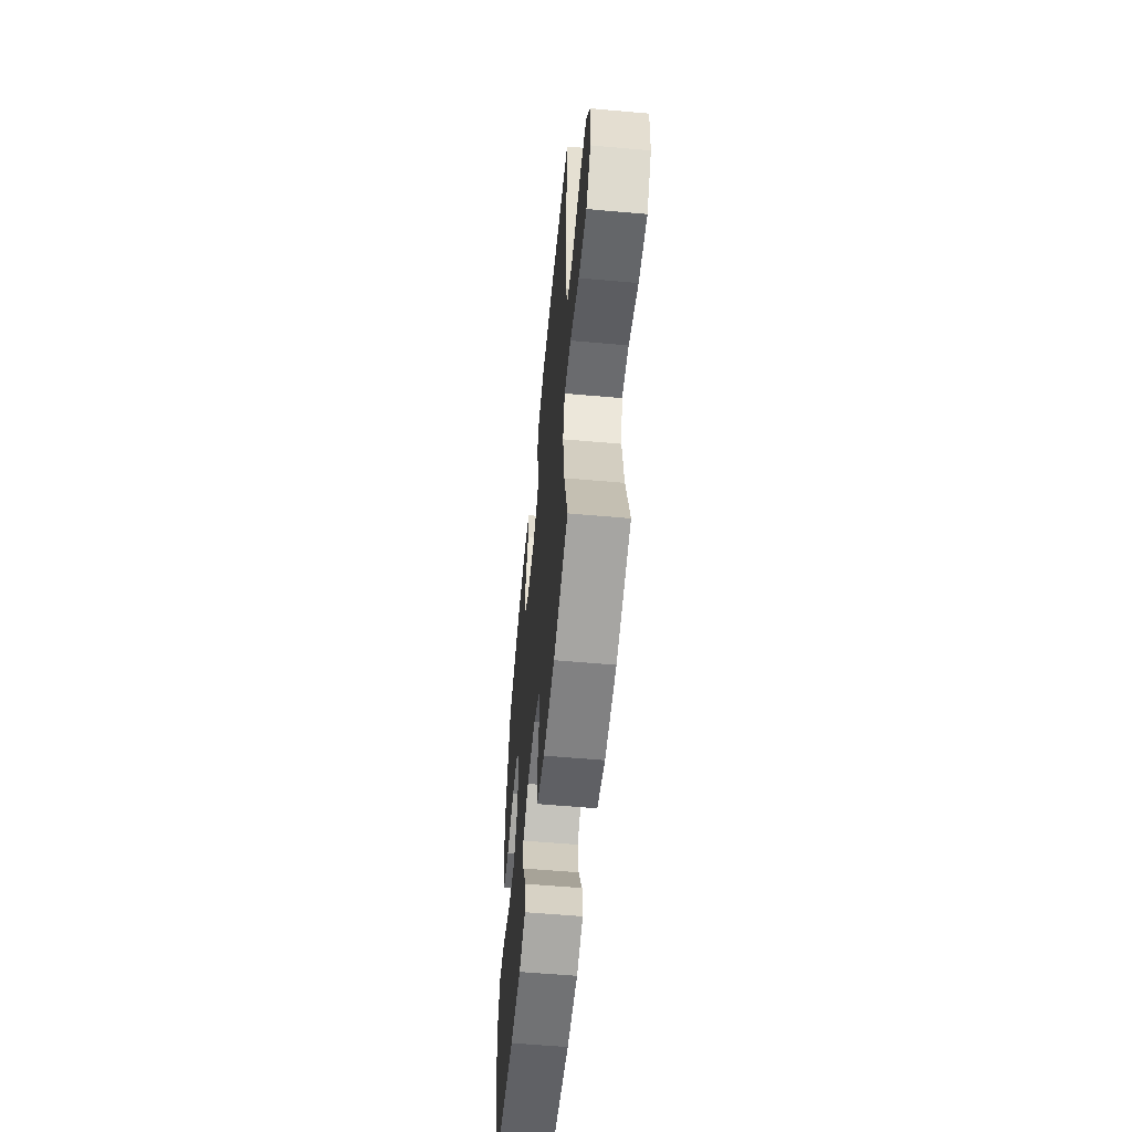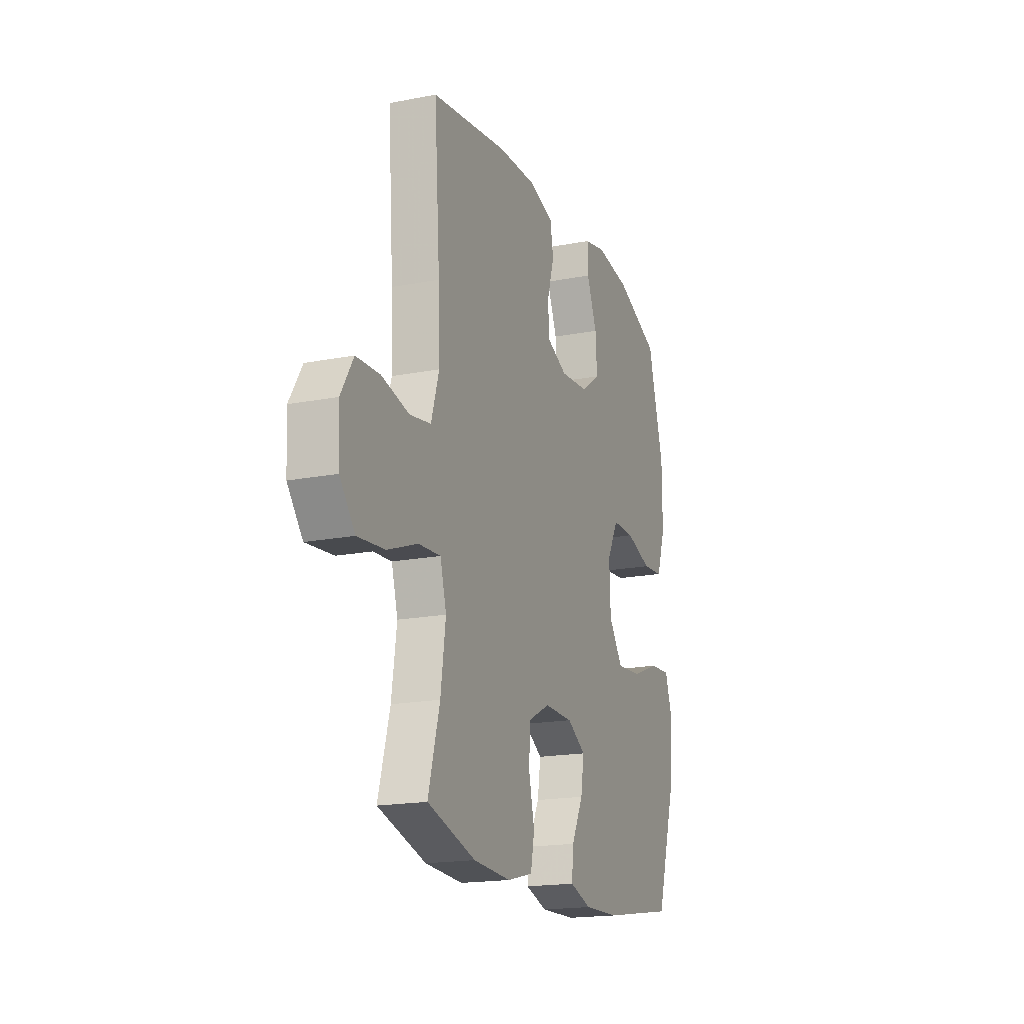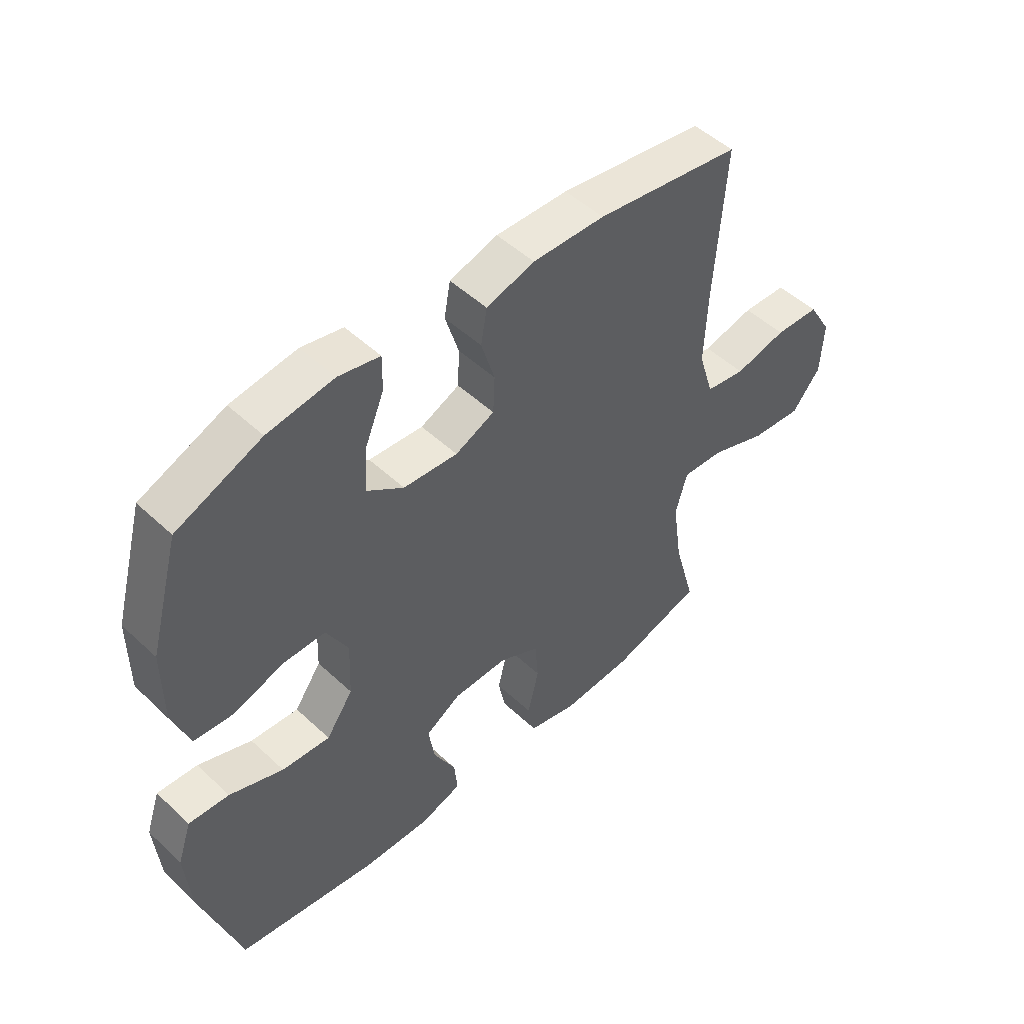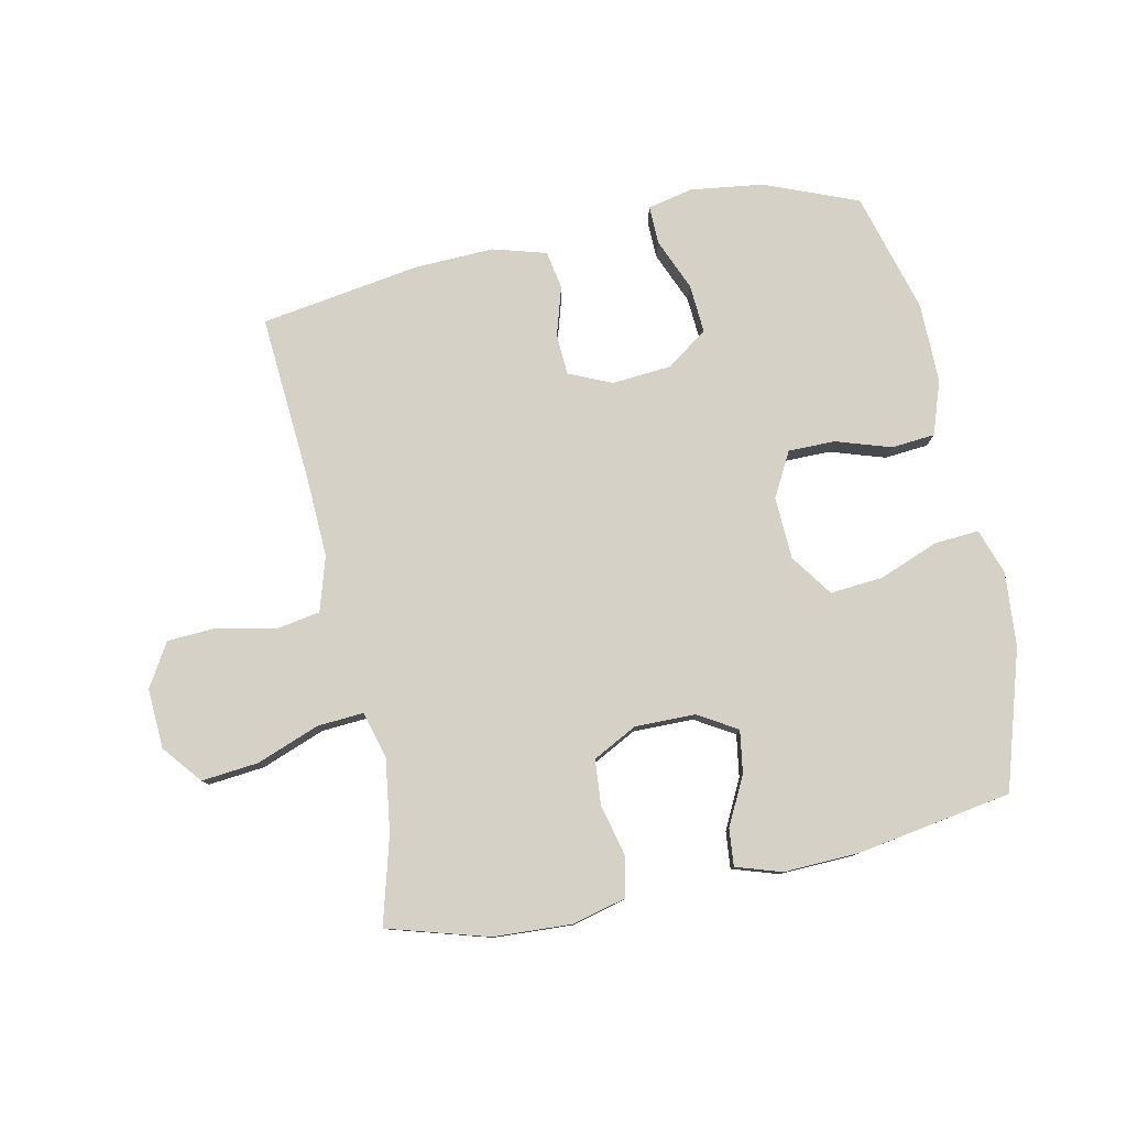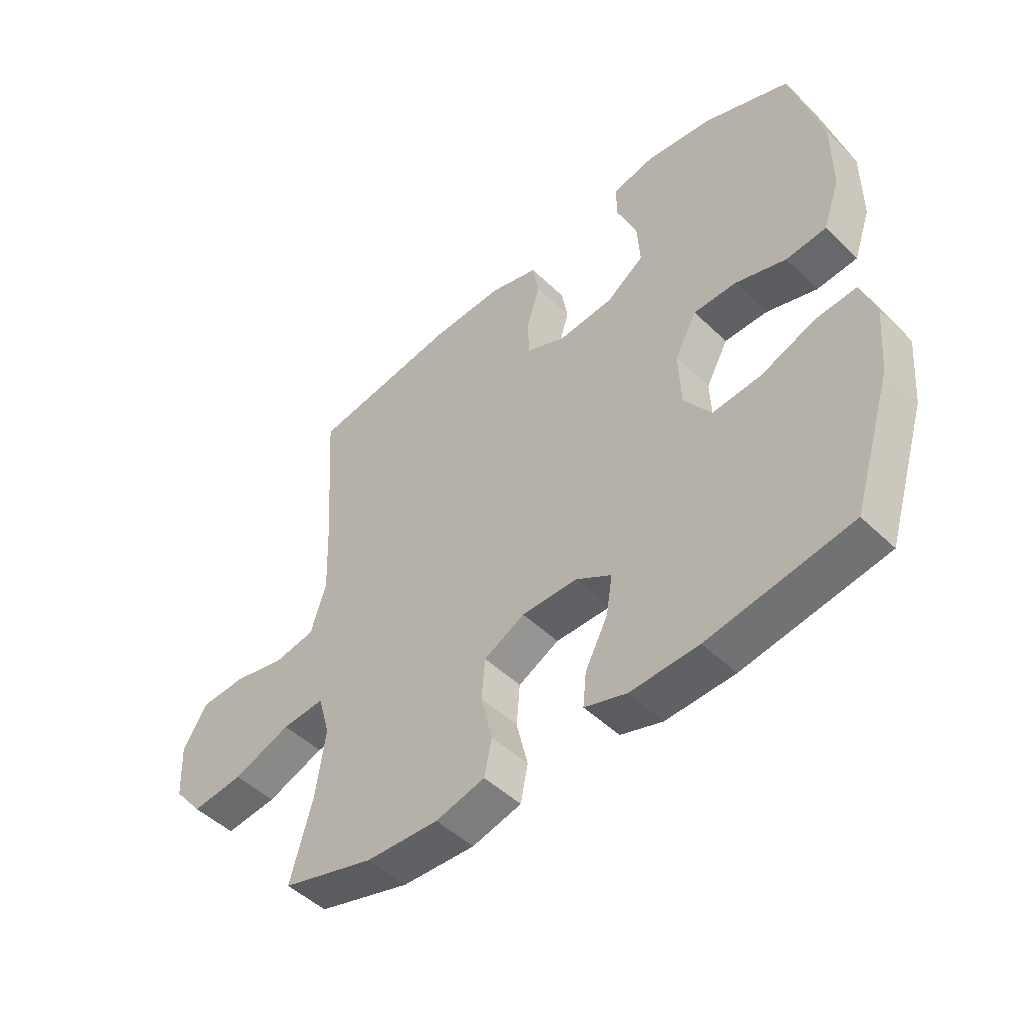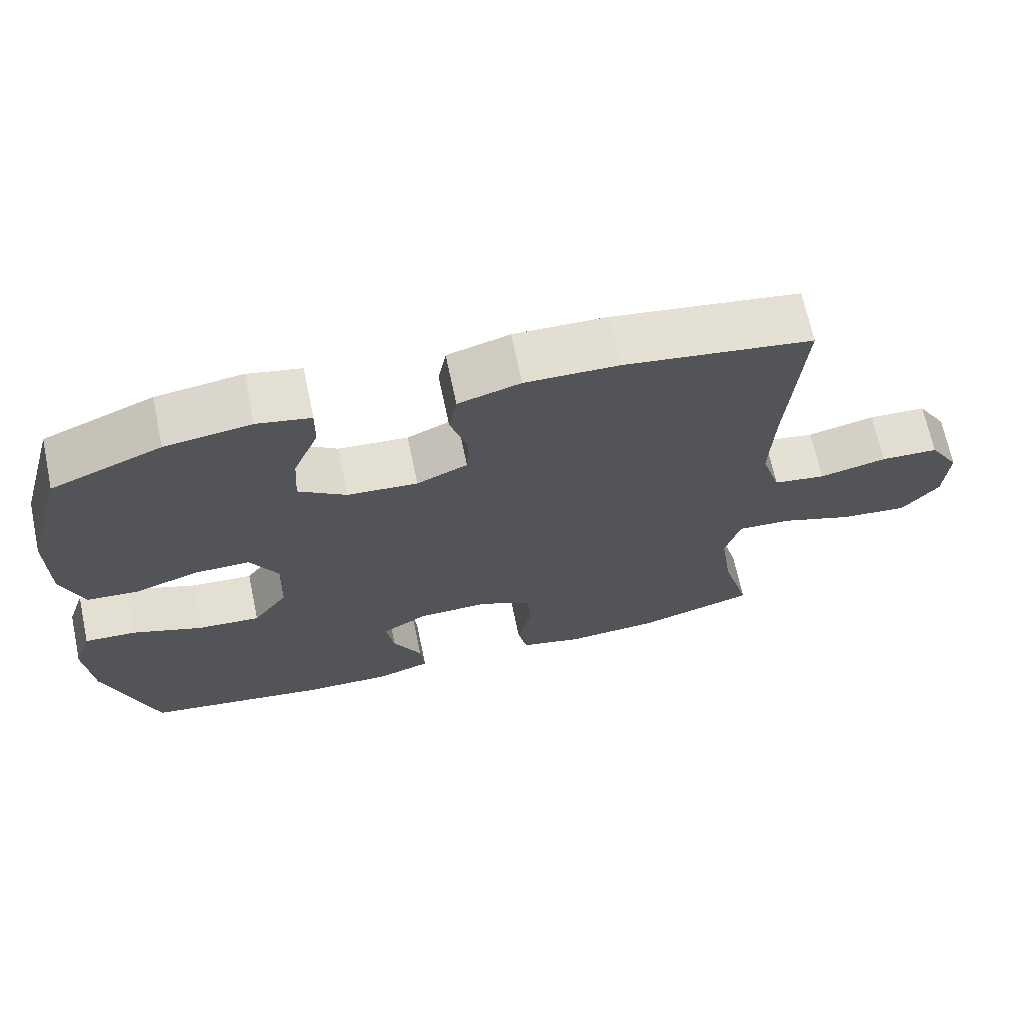
<metadata>
{"format":"obj","ext":"obj","renderer":"f3d","projection":"perspective","resolution":1024,"background":"white","views":[{"elev":-57.3,"azim":84.7,"up":"+Z"},{"elev":-18.2,"azim":110.7,"up":"+Z"},{"elev":49.9,"azim":-44.3,"up":"+Z"},{"elev":79.1,"azim":168.0,"up":"+Y"},{"elev":-48.8,"azim":-136.8,"up":"+Z"},{"elev":68.6,"azim":-12.0,"up":"+Z"}]}
</metadata>
<code>
v 0.5 0.07 -0.5
v 0.337 0.07 -0.548
v 0.209 0.07 -0.555
v 0.122 0.07 -0.533
v 0.109 0.07 -0.469
v 0.129 0.07 -0.385
v 0.123 0.07 -0.312
v 0.051 0.07 -0.275
v -0.047 0.07 -0.276
v -0.11 0.07 -0.314
v -0.099 0.07 -0.383
v -0.059 0.07 -0.461
v -0.053 0.07 -0.521
v -0.127 0.07 -0.545
v -0.248 0.07 -0.541
v -0.5 0.07 -0.5
v -0.57 0.07 -0.276
v -0.58 0.07 -0.156
v -0.555 0.07 -0.082
v -0.483 0.07 -0.087
v -0.387 0.07 -0.124
v -0.301 0.07 -0.131
v -0.253 0.07 -0.063
v -0.249 0.07 0.038
v -0.288 0.07 0.11
v -0.364 0.07 0.11
v -0.453 0.07 0.081
v -0.524 0.07 0.087
v -0.554 0.07 0.173
v -0.554 0.07 0.304
v -0.5 0.07 0.5
v -0.349 0.07 0.561
v -0.231 0.07 0.577
v -0.157 0.07 0.561
v -0.158 0.07 0.499
v -0.193 0.07 0.414
v -0.198 0.07 0.335
v -0.132 0.07 0.288
v -0.035 0.07 0.28
v 0.035 0.07 0.311
v 0.038 0.07 0.378
v 0.014 0.07 0.457
v 0.025 0.07 0.519
v 0.111 0.07 0.544
v 0.24 0.07 0.54
v 0.5 0.07 0.5
v 0.481 0.07 0.226
v 0.476 0.07 0.096
v 0.503 0.07 0.008
v 0.575 0.07 -0.004
v 0.668 0.07 0.017
v 0.748 0.07 0.013
v 0.79 0.07 -0.057
v 0.785 0.07 -0.154
v 0.734 0.07 -0.217
v 0.642 0.07 -0.208
v 0.54 0.07 -0.17
v 0.465 0.07 -0.165
v 0.444 0.07 -0.24
v 0.461 0.07 -0.359
v 0.5 0 -0.5
v 0.337 0 -0.548
v 0.209 0 -0.555
v 0.122 0 -0.533
v 0.109 0 -0.469
v 0.129 0 -0.385
v 0.123 0 -0.312
v 0.051 0 -0.275
v -0.047 0 -0.276
v -0.11 0 -0.314
v -0.099 0 -0.383
v -0.059 0 -0.461
v -0.053 0 -0.521
v -0.127 0 -0.545
v -0.248 0 -0.541
v -0.5 0 -0.5
v -0.57 0 -0.276
v -0.58 0 -0.156
v -0.555 0 -0.082
v -0.483 0 -0.087
v -0.387 0 -0.124
v -0.301 0 -0.131
v -0.253 0 -0.063
v -0.249 0 0.038
v -0.288 0 0.11
v -0.364 0 0.11
v -0.453 0 0.081
v -0.524 0 0.087
v -0.554 0 0.173
v -0.554 0 0.304
v -0.5 0 0.5
v -0.349 0 0.561
v -0.231 0 0.577
v -0.157 0 0.561
v -0.158 0 0.499
v -0.193 0 0.414
v -0.198 0 0.335
v -0.132 0 0.288
v -0.035 0 0.28
v 0.035 0 0.311
v 0.038 0 0.378
v 0.014 0 0.457
v 0.025 0 0.519
v 0.111 0 0.544
v 0.24 0 0.54
v 0.5 0 0.5
v 0.481 0 0.226
v 0.476 0 0.096
v 0.503 0 0.008
v 0.575 0 -0.004
v 0.668 0 0.017
v 0.748 0 0.013
v 0.79 0 -0.057
v 0.785 0 -0.154
v 0.734 0 -0.217
v 0.642 0 -0.208
v 0.54 0 -0.17
v 0.465 0 -0.165
v 0.444 0 -0.24
v 0.461 0 -0.359
f 54 55 56 57
f 54 57 58
f 53 54 58
f 50 51 52 53
f 49 50 53 58
f 48 49 58 59
f 44 45 46 47
f 44 47 48 59
f 41 42 43 44
f 40 41 44 59
f 33 34 35 36
f 33 36 37
f 32 33 37
f 31 32 37
f 30 31 37 38
f 26 27 28 29
f 25 26 29 30
f 18 19 20 21
f 18 21 22
f 17 18 22
f 16 17 22
f 15 16 22 23
f 11 12 13 14
f 10 11 14 15
f 3 4 5 6
f 3 6 7
f 60 1 2 3
f 60 3 7
f 39 40 59 60
f 39 60 7 8
f 25 30 38 39
f 24 25 39 8
f 10 15 23 24
f 9 10 24
f 8 9 24
f 117 116 115 114
f 118 117 114
f 118 114 113
f 113 112 111 110
f 118 113 110 109
f 119 118 109 108
f 107 106 105 104
f 119 108 107 104
f 104 103 102 101
f 119 104 101 100
f 96 95 94 93
f 97 96 93
f 97 93 92
f 97 92 91
f 98 97 91 90
f 89 88 87 86
f 90 89 86 85
f 81 80 79 78
f 82 81 78
f 82 78 77
f 82 77 76
f 83 82 76 75
f 74 73 72 71
f 75 74 71 70
f 66 65 64 63
f 67 66 63
f 63 62 61 120
f 67 63 120
f 120 119 100 99
f 68 67 120 99
f 99 98 90 85
f 68 99 85 84
f 84 83 75 70
f 84 70 69
f 84 69 68
f 1 61 62 2
f 2 62 63 3
f 3 63 64 4
f 4 64 65 5
f 5 65 66 6
f 6 66 67 7
f 7 67 68 8
f 8 68 69 9
f 9 69 70 10
f 10 70 71 11
f 11 71 72 12
f 12 72 73 13
f 13 73 74 14
f 14 74 75 15
f 15 75 76 16
f 16 76 77 17
f 17 77 78 18
f 18 78 79 19
f 19 79 80 20
f 20 80 81 21
f 21 81 82 22
f 22 82 83 23
f 23 83 84 24
f 24 84 85 25
f 25 85 86 26
f 26 86 87 27
f 27 87 88 28
f 28 88 89 29
f 29 89 90 30
f 30 90 91 31
f 31 91 92 32
f 32 92 93 33
f 33 93 94 34
f 34 94 95 35
f 35 95 96 36
f 36 96 97 37
f 37 97 98 38
f 38 98 99 39
f 39 99 100 40
f 40 100 101 41
f 41 101 102 42
f 42 102 103 43
f 43 103 104 44
f 44 104 105 45
f 45 105 106 46
f 46 106 107 47
f 47 107 108 48
f 48 108 109 49
f 49 109 110 50
f 50 110 111 51
f 51 111 112 52
f 52 112 113 53
f 53 113 114 54
f 54 114 115 55
f 55 115 116 56
f 56 116 117 57
f 57 117 118 58
f 58 118 119 59
f 59 119 120 60
f 60 120 61 1

</code>
